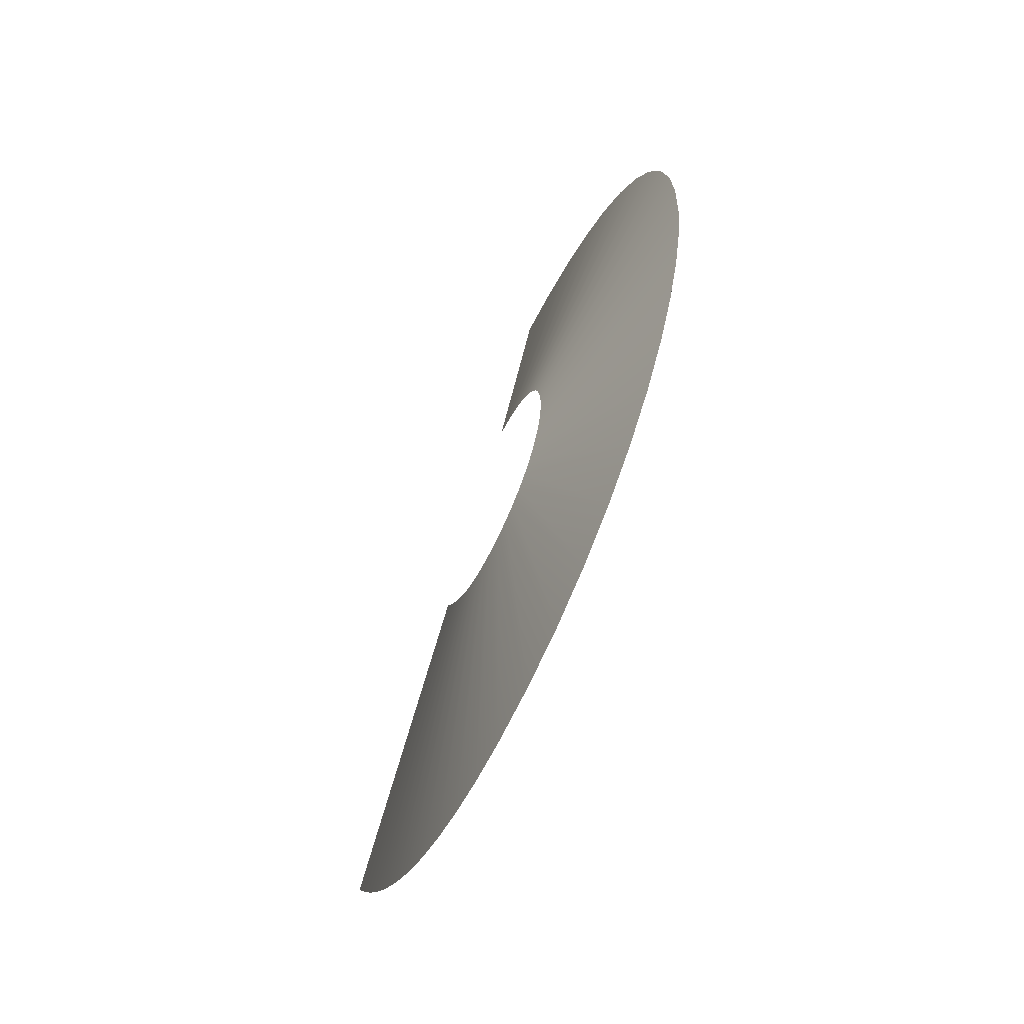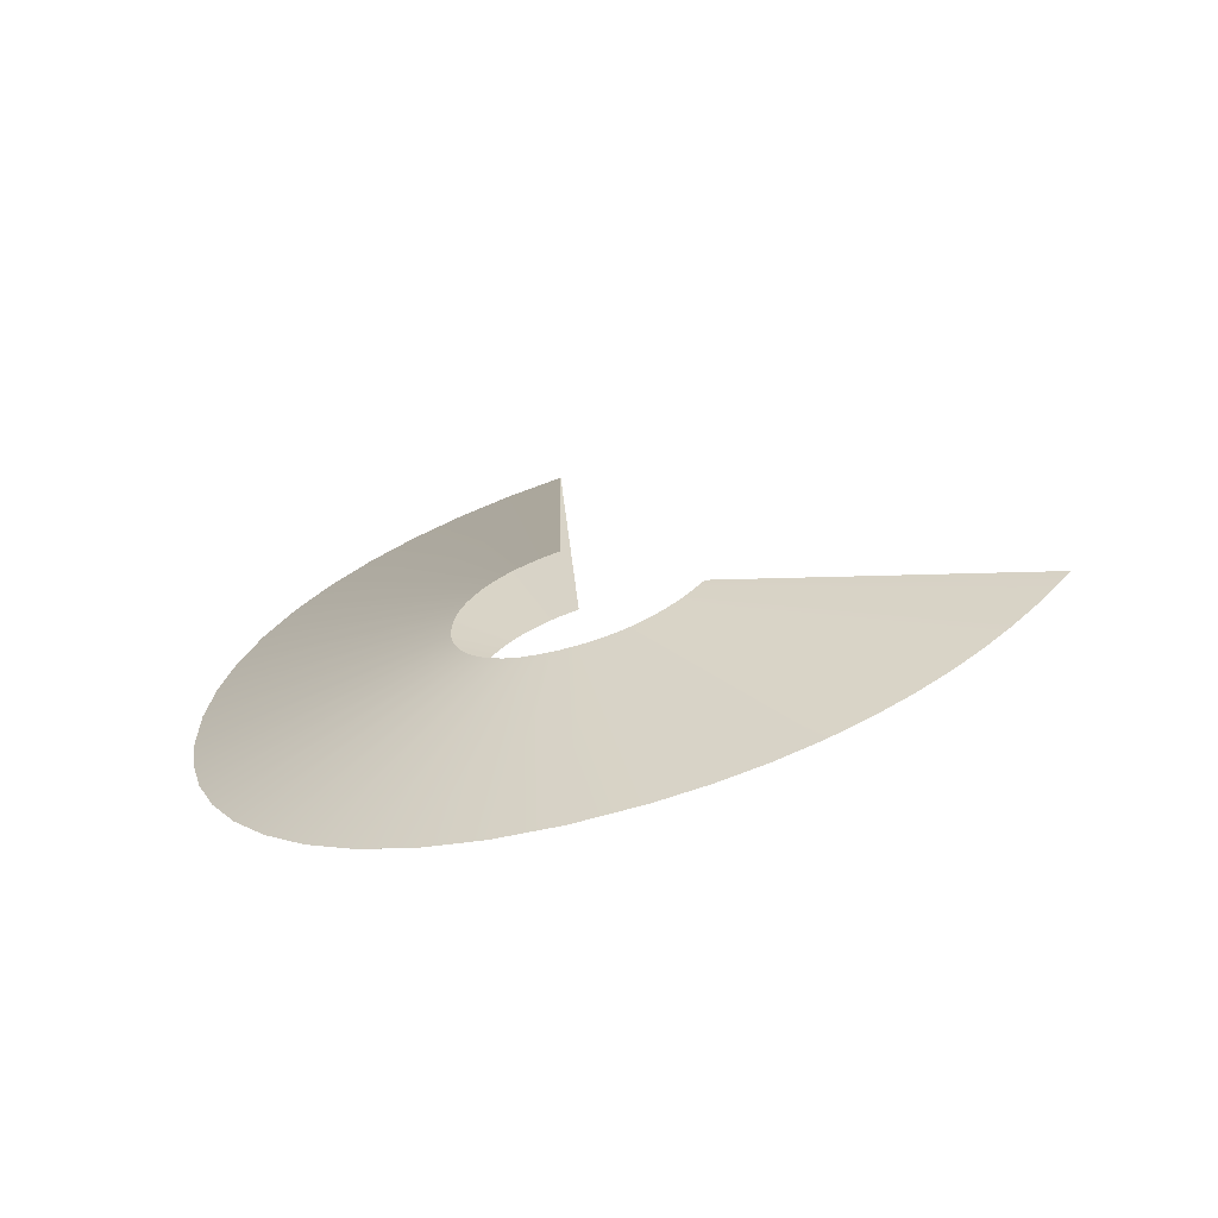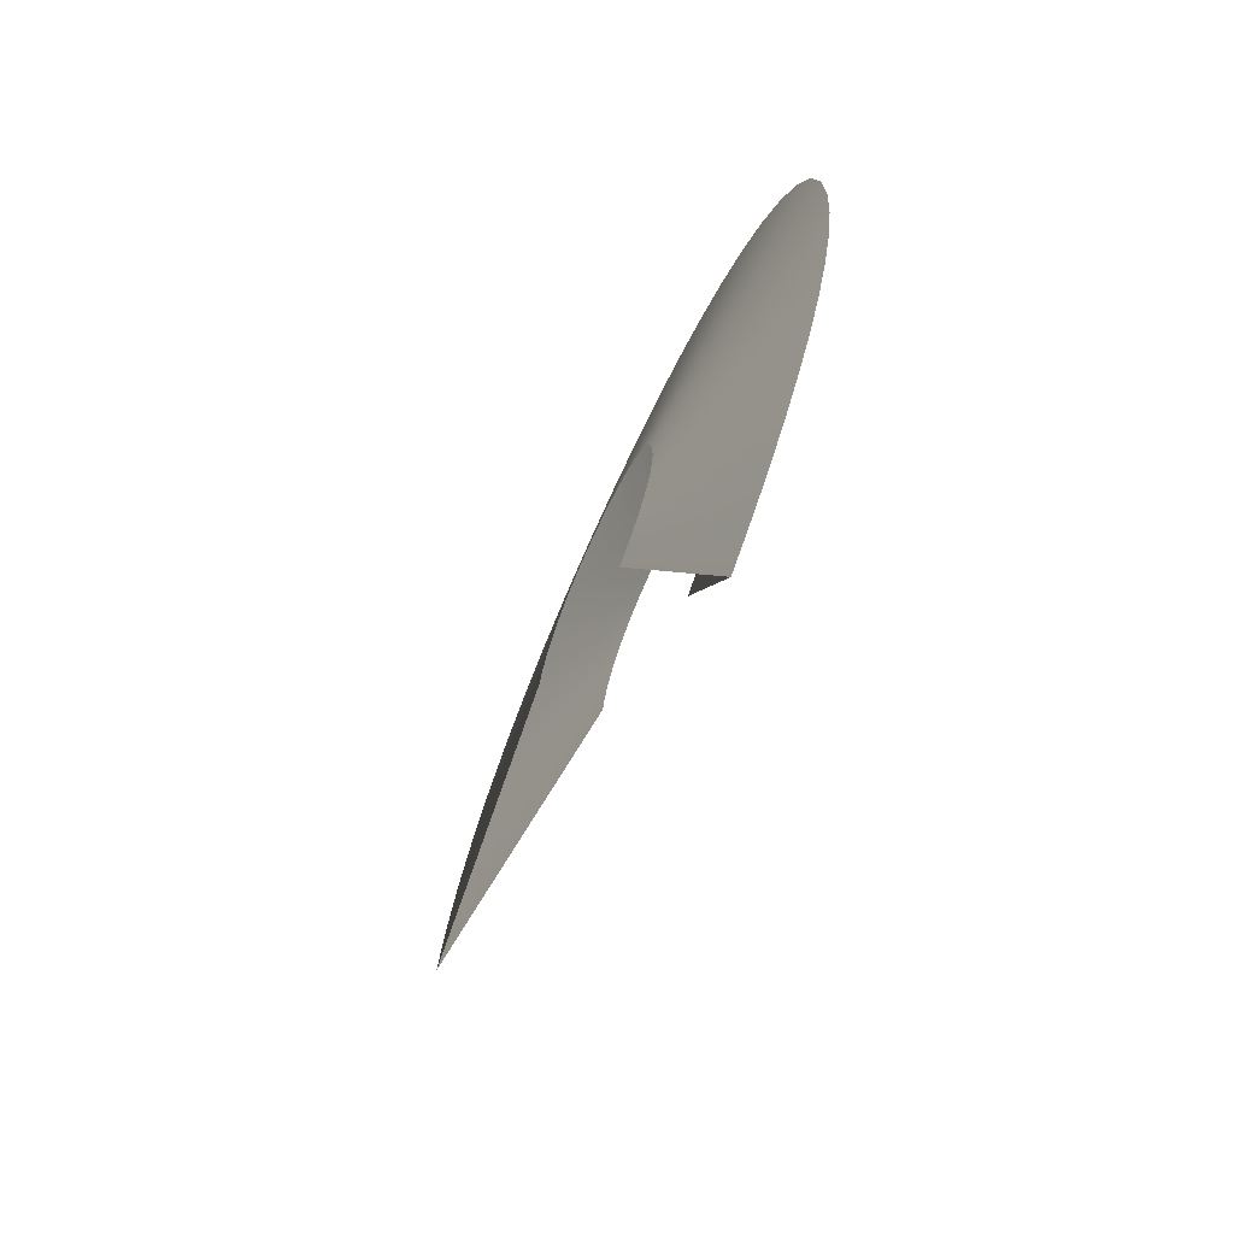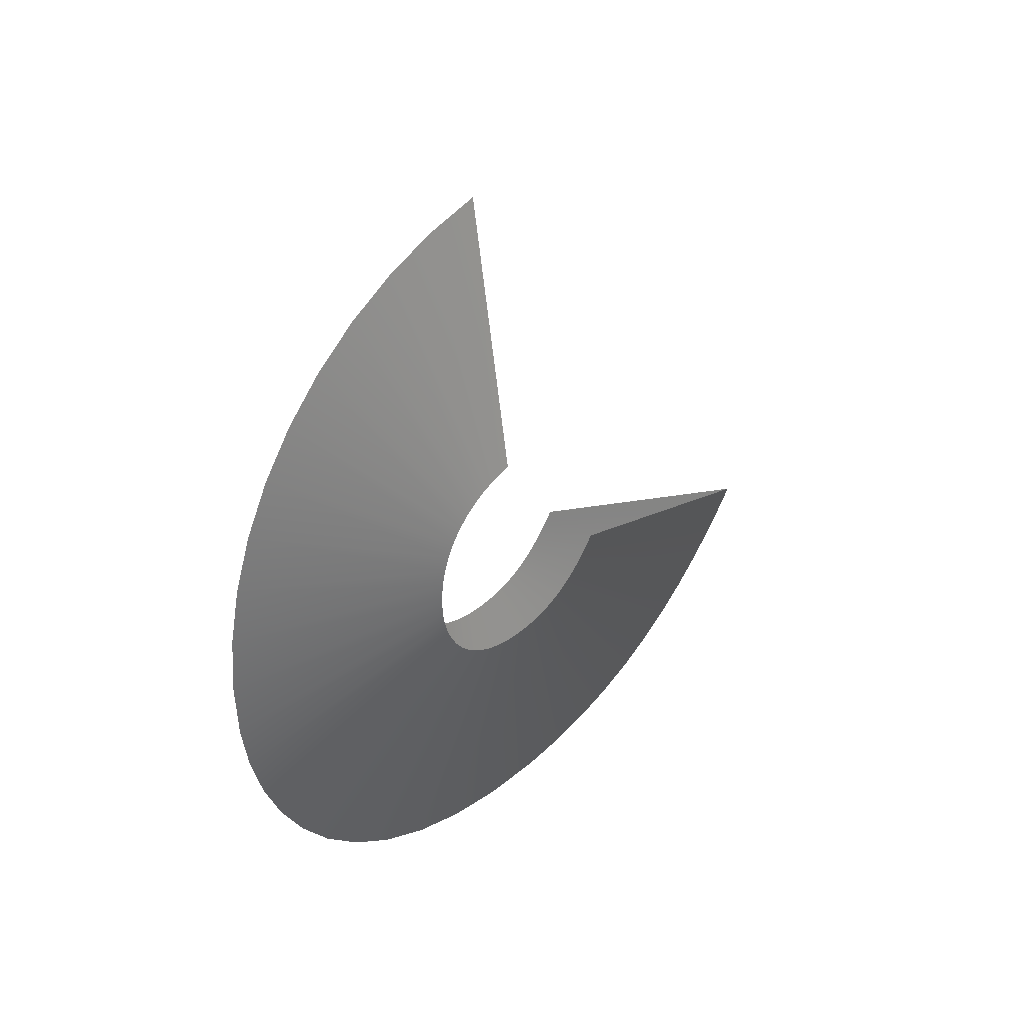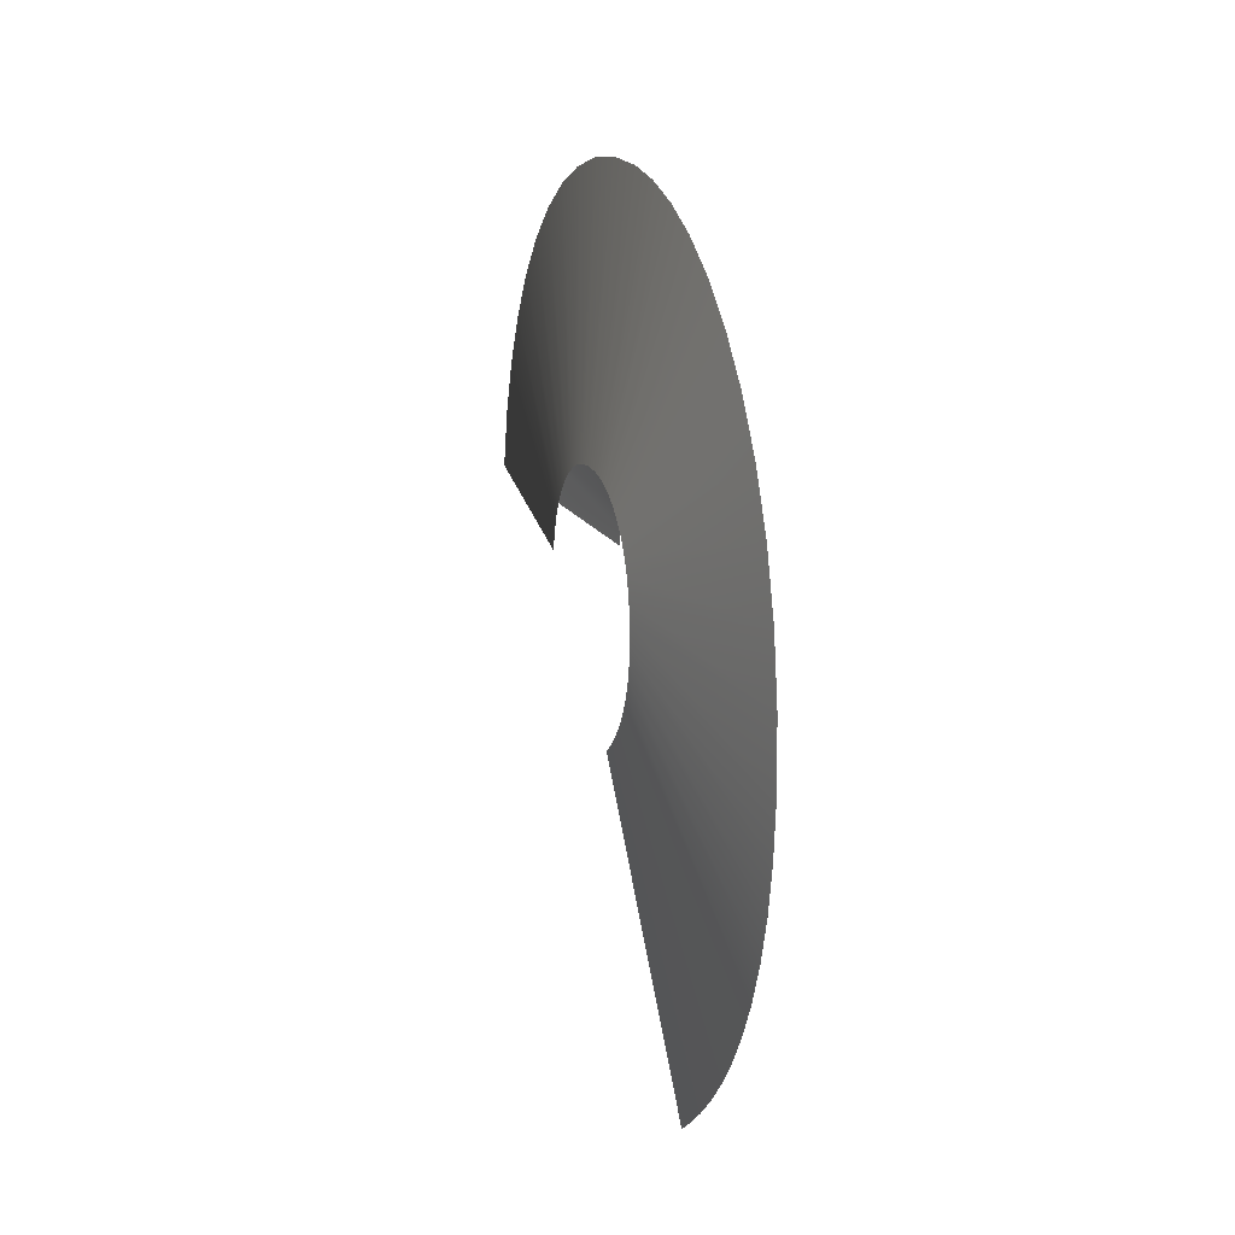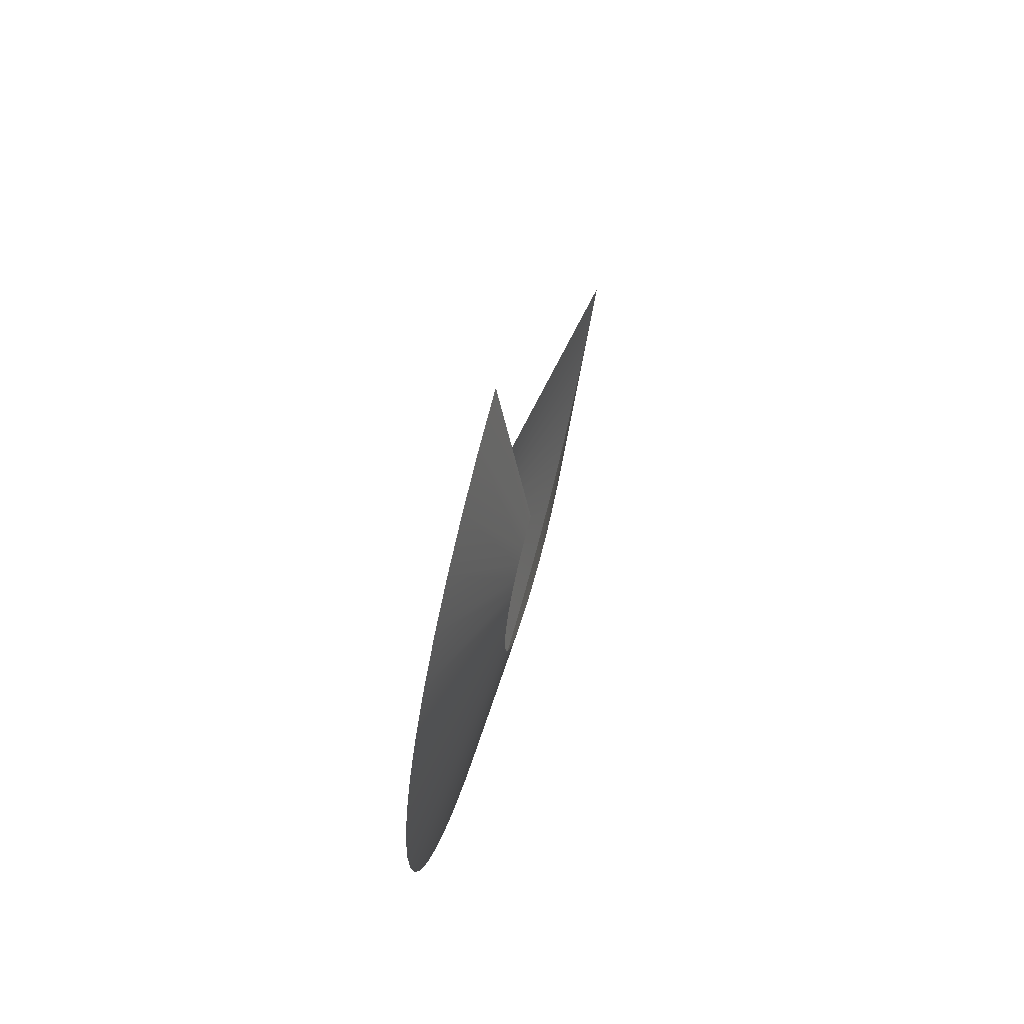
<metadata>
{"format":"obj","ext":"obj","renderer":"f3d","projection":"perspective","resolution":1024,"background":"white","views":[{"elev":-63.2,"azim":-24.6,"up":"+Y"},{"elev":-67.9,"azim":106.5,"up":"+Y"},{"elev":-69.7,"azim":-24.4,"up":"+Z"},{"elev":38.7,"azim":43.2,"up":"+Y"},{"elev":15.0,"azim":-16.2,"up":"+Z"},{"elev":67.4,"azim":15.5,"up":"+Y"}]}
</metadata>
<code>
g fxMesh_KnightA_skill03_line_swordTop
v -0.2385 0.7987 2.867
v -1.738e-07 3.095 3.418
v -1.896e-07 3.202 2.98
v -0.2385 0.7652 3.001
v -1.552e-07 2.932 3.83
v -0.2385 0.7167 3.124
v -1.341e-07 2.717 4.212
v -0.2385 0.6539 3.235
v -1.106e-07 2.453 4.558
v -0.2385 0.5777 3.335
v -8.497e-08 2.142 4.861
v -0.2385 0.4888 3.422
v -5.745e-08 1.792 5.117
v -0.2385 0.3882 3.495
v -2.838e-08 1.406 5.322
v -0.2385 0.2766 3.555
v 1.943e-09 0.9928 5.472
v -0.2385 0.1549 3.599
v 3.322e-08 0.5573 5.567
v -0.2385 0.02387 3.627
v 6.521e-08 0.1051 5.606
v -0.2385 -0.1157 3.64
v 9.81e-08 -0.3594 5.591
v -0.2385 -0.2629 3.635
v 1.216e-07 -0.7388 5.533
v -0.2385 -0.3749 3.618
v 1.392e-07 -1.114 5.43
v -0.2385 -0.4853 3.587
v 1.51e-07 -1.479 5.279
v -0.2385 -0.5918 3.543
v 1.573e-07 -1.83 5.077
v -0.2385 -0.6926 3.485
v 1.58e-07 -2.157 4.824
v -0.2385 -0.7854 3.413
v 1.524e-07 -2.454 4.517
v -0.2385 -0.8684 3.327
v 1.42e-07 -2.708 4.159
v -0.2385 -0.9394 3.227
v 1.265e-07 -2.91 3.753
v -0.2385 -0.9964 3.112
v 1.064e-07 -3.051 3.306
v -0.2385 -1.037 2.983
v 8.248e-08 -3.128 2.825
v -0.2385 -1.06 2.84
v 5.532e-08 -3.136 2.317
v -0.2385 -1.063 2.681
v 3.302e-08 -3.098 1.942
v -0.2385 -1.051 2.567
v 7.735e-09 -3.022 1.588
v -0.2385 -1.029 2.462
v -1.982e-08 -2.913 1.257
v -0.2385 -0.9967 2.364
v -4.908e-08 -2.775 0.9521
v -0.2385 -0.956 2.275
v -7.945e-08 -2.613 0.6741
v -0.2385 -0.908 2.192
v -1.104e-07 -2.434 0.4235
v -0.2385 -0.8538 2.116
v -1.413e-07 -2.242 0.1991
v -0.2385 -0.7946 2.047
v -1.72e-07 -2.045 -0.0007327
v -0.2385 -0.7315 1.983
v -2.02e-07 -1.845 -0.1784
v -0.2385 -0.6658 1.924
v -2.31e-07 -1.647 -0.336
v -0.2385 -0.5986 1.871
v -2.589e-07 -1.454 -0.4757
v -0.2385 -0.531 1.822
v -1.896e-07 3.202 2.98
v 0.2385 0.7652 3.001
v 0.2385 0.7987 2.867
v -1.738e-07 3.095 3.418
v 0.2385 0.7167 3.124
v -1.552e-07 2.932 3.83
v 0.2385 0.6539 3.235
v -1.341e-07 2.717 4.212
v 0.2385 0.5777 3.335
v -1.106e-07 2.453 4.558
v 0.2385 0.4888 3.422
v -8.497e-08 2.142 4.861
v 0.2385 0.3882 3.495
v -5.745e-08 1.792 5.117
v 0.2385 0.2766 3.555
v -2.838e-08 1.406 5.322
v 0.2385 0.1549 3.599
v 1.943e-09 0.9928 5.472
v 0.2385 0.02387 3.627
v 3.322e-08 0.5573 5.567
v 0.2385 -0.1157 3.64
v 6.521e-08 0.1051 5.606
v 0.2385 -0.2629 3.635
v 9.81e-08 -0.3594 5.591
v 0.2385 -0.3749 3.618
v 1.216e-07 -0.7388 5.533
v 0.2385 -0.4853 3.587
v 1.392e-07 -1.114 5.43
v 0.2385 -0.5918 3.543
v 1.51e-07 -1.479 5.279
v 0.2385 -0.6926 3.485
v 1.573e-07 -1.83 5.077
v 0.2385 -0.7854 3.413
v 1.58e-07 -2.157 4.824
v 0.2385 -0.8684 3.327
v 1.524e-07 -2.454 4.517
v 0.2385 -0.9394 3.227
v 1.42e-07 -2.708 4.159
v 0.2385 -0.9964 3.112
v 1.265e-07 -2.91 3.753
v 0.2385 -1.037 2.983
v 1.064e-07 -3.051 3.306
v 0.2385 -1.06 2.84
v 8.248e-08 -3.128 2.825
v 0.2385 -1.063 2.681
v 5.532e-08 -3.136 2.317
v 0.2385 -1.051 2.567
v 3.302e-08 -3.098 1.942
v 0.2385 -1.029 2.462
v 7.735e-09 -3.022 1.588
v 0.2385 -0.9967 2.364
v -1.982e-08 -2.913 1.257
v 0.2385 -0.956 2.275
v -4.908e-08 -2.775 0.9521
v 0.2385 -0.908 2.192
v -7.945e-08 -2.613 0.6741
v 0.2385 -0.8538 2.116
v -1.104e-07 -2.434 0.4235
v 0.2385 -0.7946 2.047
v -1.413e-07 -2.242 0.1991
v 0.2385 -0.7315 1.983
v -1.72e-07 -2.045 -0.0007327
v 0.2385 -0.6658 1.924
v -2.02e-07 -1.845 -0.1784
v 0.2385 -0.5986 1.871
v -2.31e-07 -1.647 -0.336
v 0.2385 -0.531 1.822
v -2.589e-07 -1.454 -0.4757
g fxMesh_KnightA_skill03_line_swordTop_0
f 3 2 1
f 4 1 2
f 2 5 4
f 6 4 5
f 5 7 6
f 8 6 7
f 7 9 8
f 10 8 9
f 9 11 10
f 12 10 11
f 11 13 12
f 14 12 13
f 13 15 14
f 16 14 15
f 15 17 16
f 18 16 17
f 17 19 18
f 20 18 19
f 19 21 20
f 22 20 21
f 21 23 22
f 24 22 23
f 23 25 24
f 26 24 25
f 25 27 26
f 28 26 27
f 27 29 28
f 30 28 29
f 29 31 30
f 32 30 31
f 31 33 32
f 34 32 33
f 33 35 34
f 36 34 35
f 35 37 36
f 38 36 37
f 37 39 38
f 40 38 39
f 39 41 40
f 42 40 41
f 41 43 42
f 44 42 43
f 43 45 44
f 46 44 45
f 45 47 46
f 48 46 47
f 47 49 48
f 50 48 49
f 49 51 50
f 52 50 51
f 51 53 52
f 54 52 53
f 53 55 54
f 56 54 55
f 55 57 56
f 58 56 57
f 57 59 58
f 60 58 59
f 59 61 60
f 62 60 61
f 61 63 62
f 64 62 63
f 63 65 64
f 66 64 65
f 65 67 66
f 68 66 67
f 71 70 69
f 72 69 70
f 70 73 72
f 74 72 73
f 73 75 74
f 76 74 75
f 75 77 76
f 78 76 77
f 77 79 78
f 80 78 79
f 79 81 80
f 82 80 81
f 81 83 82
f 84 82 83
f 83 85 84
f 86 84 85
f 85 87 86
f 88 86 87
f 87 89 88
f 90 88 89
f 89 91 90
f 92 90 91
f 91 93 92
f 94 92 93
f 93 95 94
f 96 94 95
f 95 97 96
f 98 96 97
f 97 99 98
f 100 98 99
f 99 101 100
f 102 100 101
f 101 103 102
f 104 102 103
f 103 105 104
f 106 104 105
f 105 107 106
f 108 106 107
f 107 109 108
f 110 108 109
f 109 111 110
f 112 110 111
f 111 113 112
f 114 112 113
f 113 115 114
f 116 114 115
f 115 117 116
f 118 116 117
f 117 119 118
f 120 118 119
f 119 121 120
f 122 120 121
f 121 123 122
f 124 122 123
f 123 125 124
f 126 124 125
f 125 127 126
f 128 126 127
f 127 129 128
f 130 128 129
f 129 131 130
f 132 130 131
f 131 133 132
f 134 132 133
f 133 135 134
f 136 134 135

</code>
